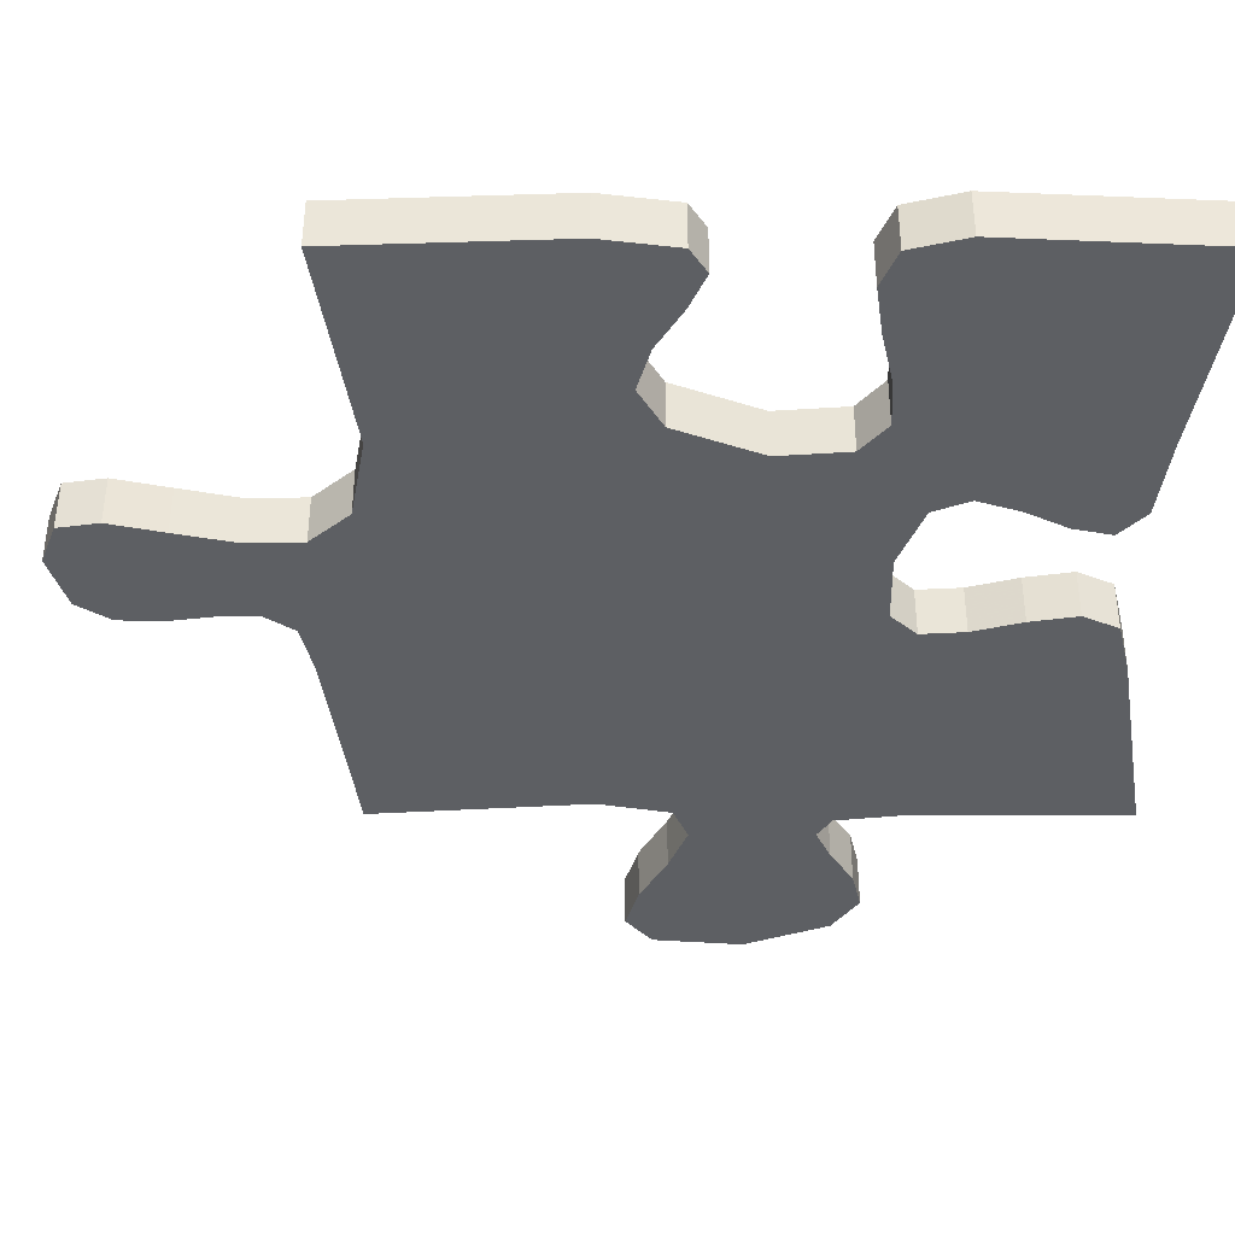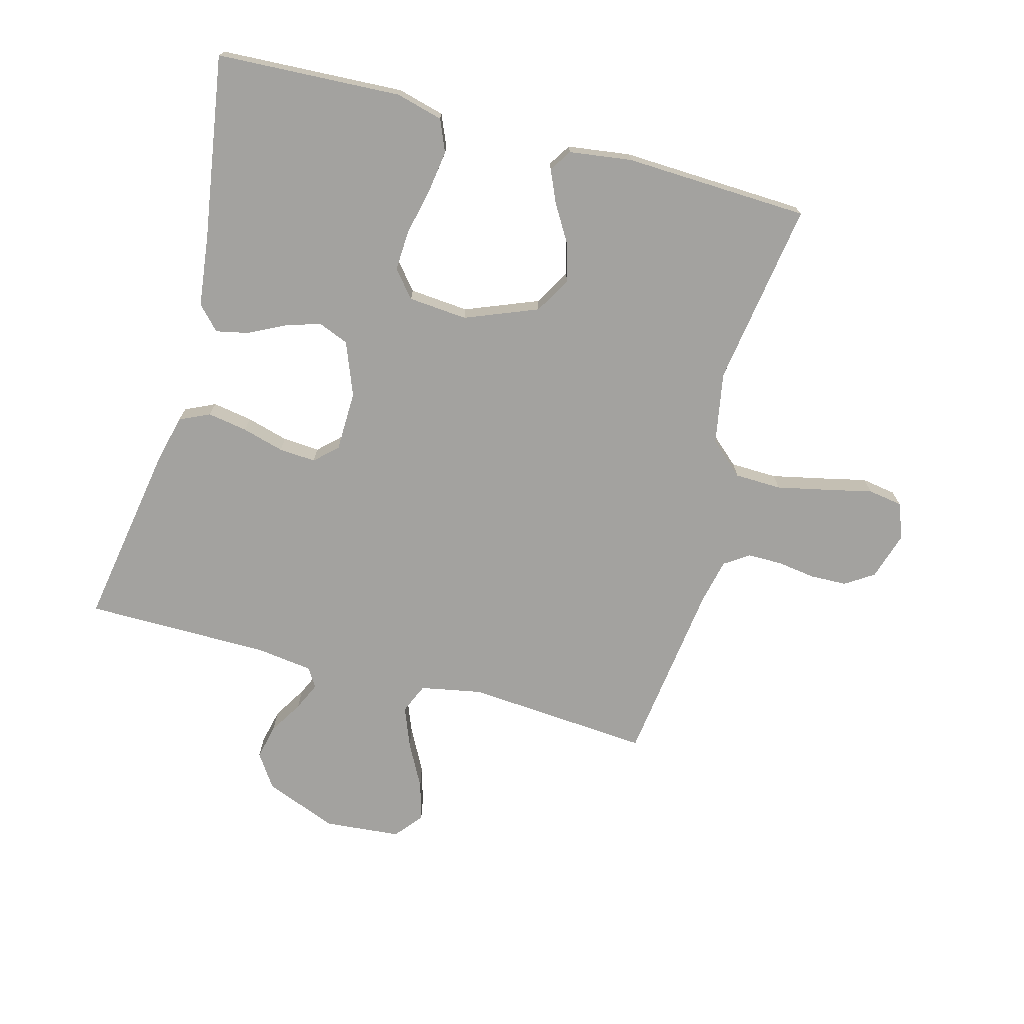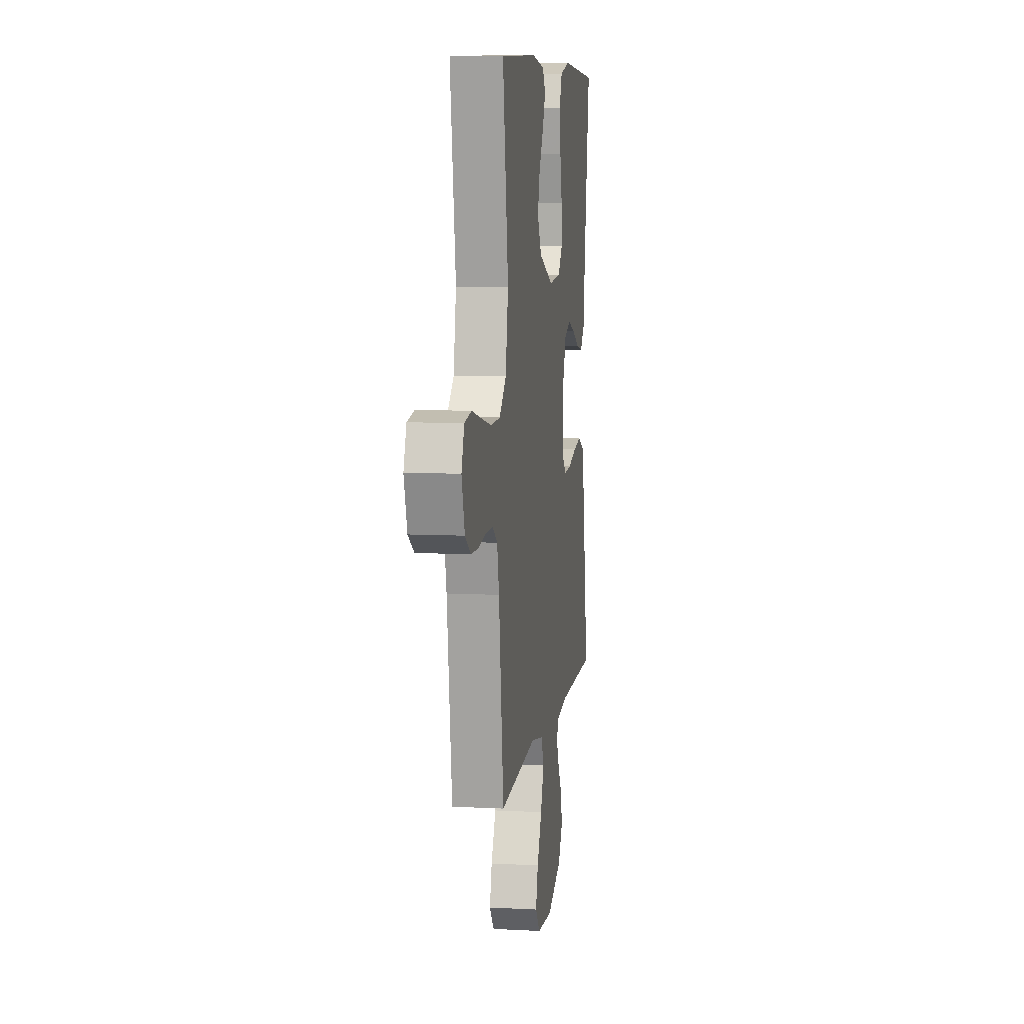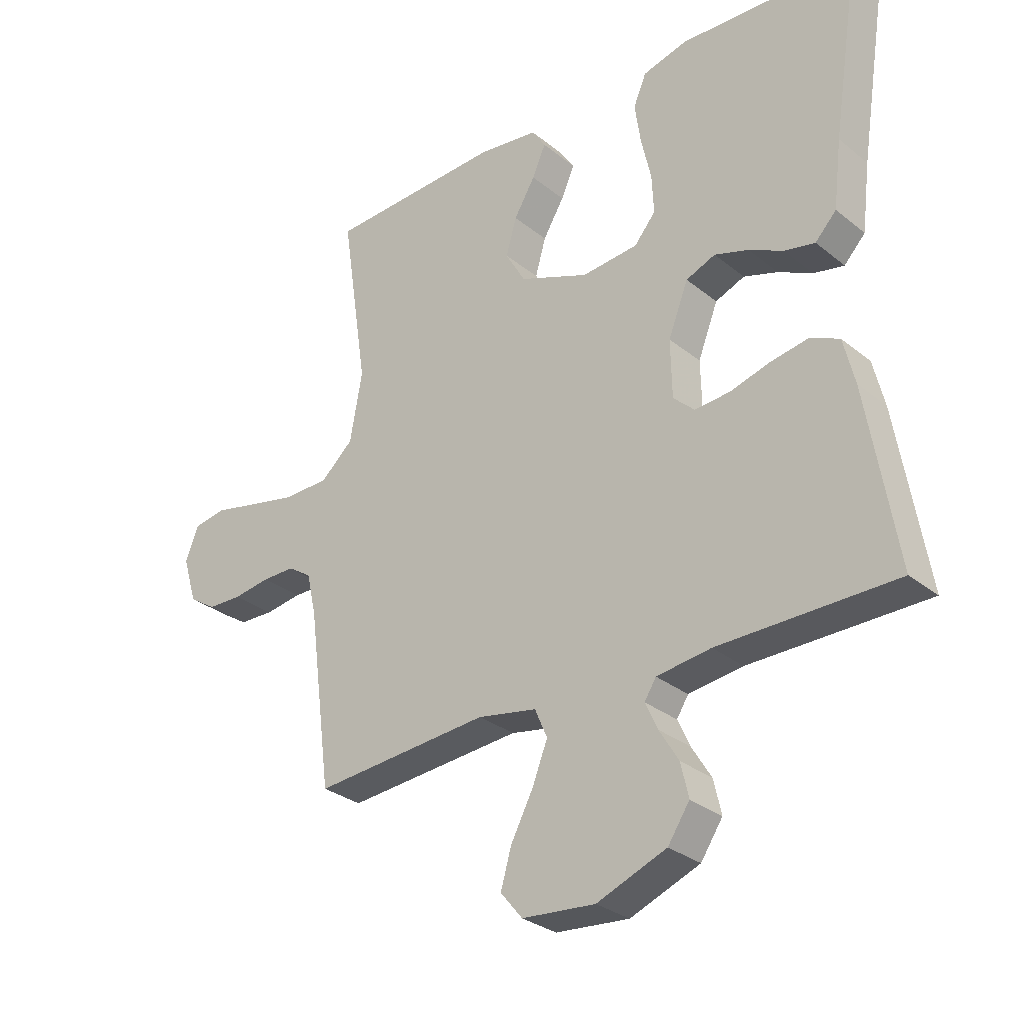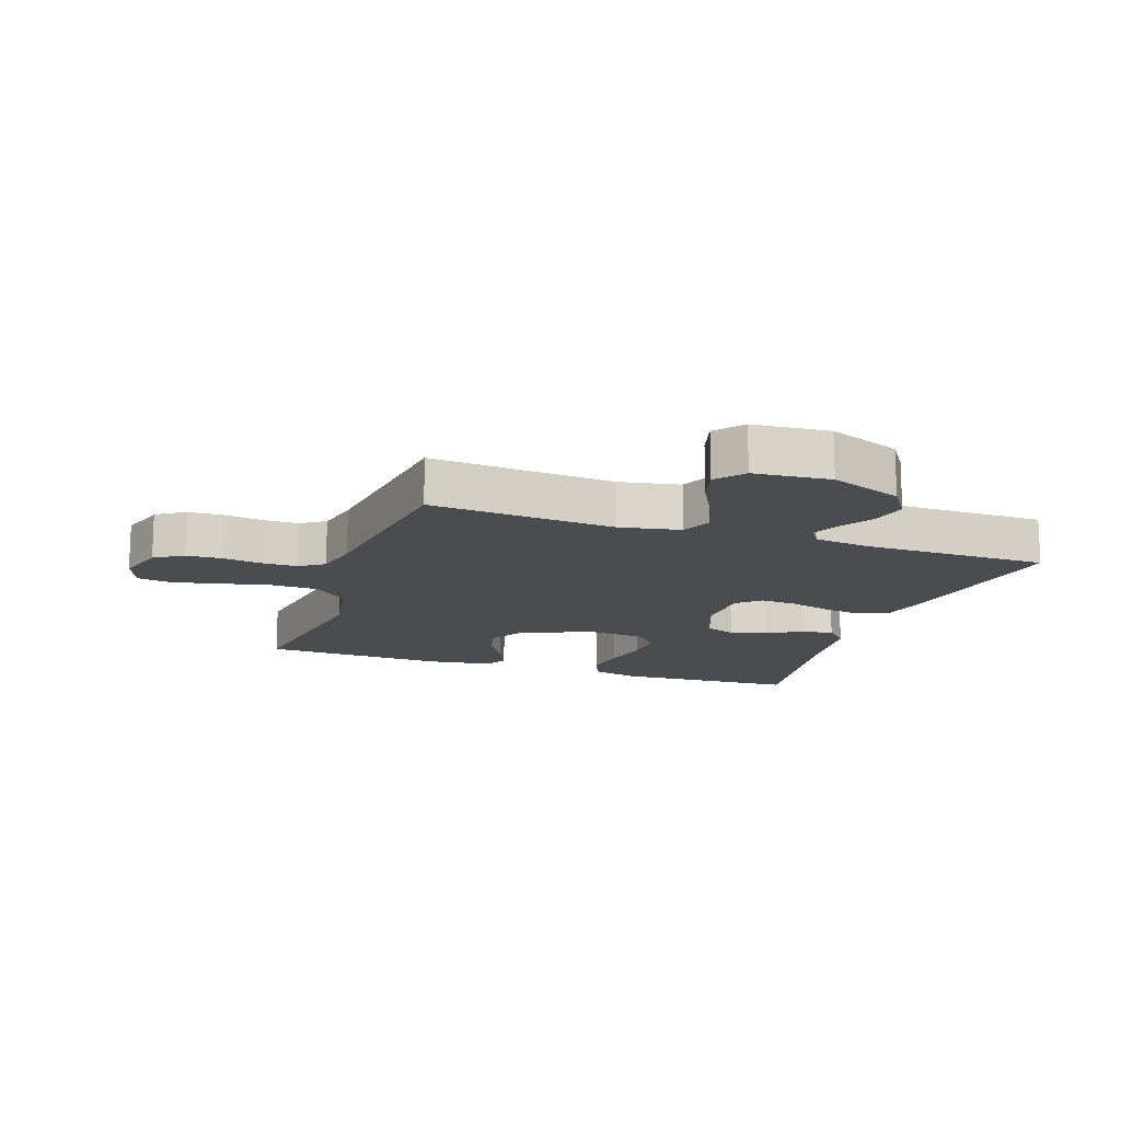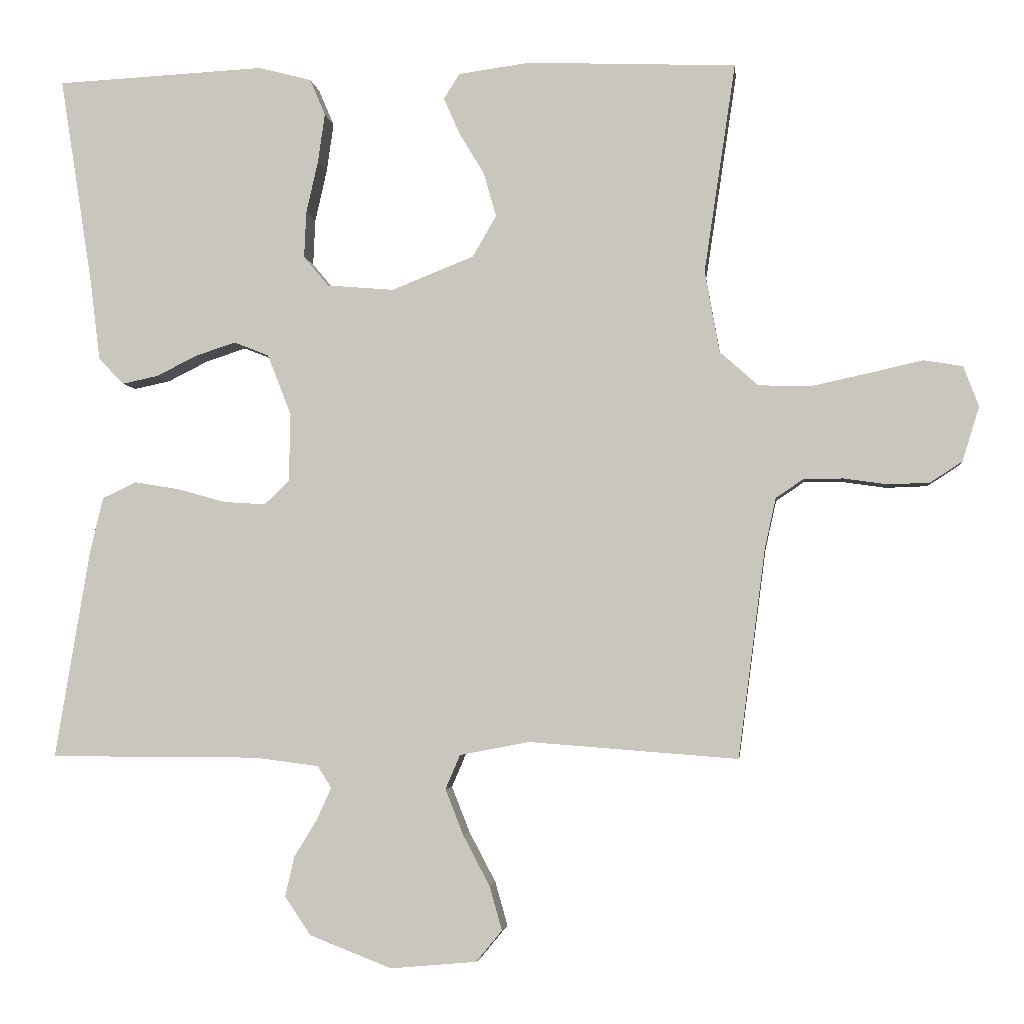
<metadata>
{"format":"obj","ext":"obj","renderer":"f3d","projection":"perspective","resolution":1024,"background":"white","views":[{"elev":50.2,"azim":-179.9,"up":"+Z"},{"elev":-72.5,"azim":-15.1,"up":"+Y"},{"elev":8.3,"azim":98.1,"up":"+Z"},{"elev":-29.9,"azim":-139.3,"up":"+Z"},{"elev":-14.8,"azim":161.0,"up":"+Y"},{"elev":-3.5,"azim":6.4,"up":"+Z"}]}
</metadata>
<code>
v -0.5 0.07 -0.5
v -0.45 0.07 -0.2
v -0.431 0.07 -0.121
v -0.382 0.07 -0.098
v -0.317 0.07 -0.109
v -0.249 0.07 -0.128
v -0.189 0.07 -0.132
v -0.153 0.07 -0.098
v -0.151 0.07 0
v -0.185 0.07 0.087
v -0.235 0.07 0.107
v -0.293 0.07 0.088
v -0.351 0.07 0.059
v -0.403 0.07 0.048
v -0.439 0.07 0.086
v -0.453 0.07 0.2
v -0.5 0.07 0.5
v -0.2 0.07 0.515
v -0.124 0.07 0.495
v -0.102 0.07 0.443
v -0.112 0.07 0.373
v -0.129 0.07 0.298
v -0.132 0.07 0.232
v -0.096 0.07 0.189
v 0 0.07 0.181
v 0.118 0.07 0.228
v 0.152 0.07 0.287
v 0.134 0.07 0.35
v 0.098 0.07 0.41
v 0.075 0.07 0.462
v 0.098 0.07 0.498
v 0.2 0.07 0.512
v 0.5 0.07 0.5
v 0.455 0.07 0.2
v 0.476 0.07 0.083
v 0.531 0.07 0.034
v 0.607 0.07 0.032
v 0.69 0.07 0.05
v 0.765 0.07 0.067
v 0.821 0.07 0.058
v 0.843 0.07 0
v 0.819 0.07 -0.078
v 0.773 0.07 -0.108
v 0.714 0.07 -0.11
v 0.651 0.07 -0.101
v 0.595 0.07 -0.101
v 0.555 0.07 -0.128
v 0.539 0.07 -0.2
v 0.5 0.07 -0.5
v 0.2 0.07 -0.477
v 0.1 0.07 -0.496
v 0.079 0.07 -0.545
v 0.105 0.07 -0.611
v 0.143 0.07 -0.683
v 0.161 0.07 -0.746
v 0.124 0.07 -0.791
v 0 0.07 -0.802
v -0.118 0.07 -0.756
v -0.155 0.07 -0.701
v -0.142 0.07 -0.644
v -0.109 0.07 -0.59
v -0.088 0.07 -0.544
v -0.108 0.07 -0.513
v -0.2 0.07 -0.501
v -0.5 0 -0.5
v -0.45 0 -0.2
v -0.431 0 -0.121
v -0.382 0 -0.098
v -0.317 0 -0.109
v -0.249 0 -0.128
v -0.189 0 -0.132
v -0.153 0 -0.098
v -0.151 0 0
v -0.185 0 0.087
v -0.235 0 0.107
v -0.293 0 0.088
v -0.351 0 0.059
v -0.403 0 0.048
v -0.439 0 0.086
v -0.453 0 0.2
v -0.5 0 0.5
v -0.2 0 0.515
v -0.124 0 0.495
v -0.102 0 0.443
v -0.112 0 0.373
v -0.129 0 0.298
v -0.132 0 0.232
v -0.096 0 0.189
v 0 0 0.181
v 0.118 0 0.228
v 0.152 0 0.287
v 0.134 0 0.35
v 0.098 0 0.41
v 0.075 0 0.462
v 0.098 0 0.498
v 0.2 0 0.512
v 0.5 0 0.5
v 0.455 0 0.2
v 0.476 0 0.083
v 0.531 0 0.034
v 0.607 0 0.032
v 0.69 0 0.05
v 0.765 0 0.067
v 0.821 0 0.058
v 0.843 0 0
v 0.819 0 -0.078
v 0.773 0 -0.108
v 0.714 0 -0.11
v 0.651 0 -0.101
v 0.595 0 -0.101
v 0.555 0 -0.128
v 0.539 0 -0.2
v 0.5 0 -0.5
v 0.2 0 -0.477
v 0.1 0 -0.496
v 0.079 0 -0.545
v 0.105 0 -0.611
v 0.143 0 -0.683
v 0.161 0 -0.746
v 0.124 0 -0.791
v 0 0 -0.802
v -0.118 0 -0.756
v -0.155 0 -0.701
v -0.142 0 -0.644
v -0.109 0 -0.59
v -0.088 0 -0.544
v -0.108 0 -0.513
v -0.2 0 -0.501
f 58 59 60 61
f 58 61 62
f 57 58 62
f 56 57 62
f 53 54 55 56
f 52 53 56 62
f 51 52 62 63
f 48 49 50
f 47 48 50 51
f 42 43 44 45
f 42 45 46
f 41 42 46
f 38 39 40 41
f 37 38 41 46
f 36 37 46 47
f 31 32 33 34
f 31 34 35
f 28 29 30 31
f 27 28 31 35
f 26 27 35 36
f 19 20 21 22
f 19 22 23
f 16 17 18 19
f 16 19 23
f 15 16 23 24
f 12 13 14 15
f 11 12 15 24
f 3 4 5 6
f 3 6 7
f 64 1 2 3
f 64 3 7
f 63 64 7 8
f 51 63 8 9
f 47 51 9 10
f 25 26 36 47
f 24 25 47
f 10 11 24 47
f 125 124 123 122
f 126 125 122
f 126 122 121
f 126 121 120
f 120 119 118 117
f 126 120 117 116
f 127 126 116 115
f 114 113 112
f 115 114 112 111
f 109 108 107 106
f 110 109 106
f 110 106 105
f 105 104 103 102
f 110 105 102 101
f 111 110 101 100
f 98 97 96 95
f 99 98 95
f 95 94 93 92
f 99 95 92 91
f 100 99 91 90
f 86 85 84 83
f 87 86 83
f 83 82 81 80
f 87 83 80
f 88 87 80 79
f 79 78 77 76
f 88 79 76 75
f 70 69 68 67
f 71 70 67
f 67 66 65 128
f 71 67 128
f 72 71 128 127
f 73 72 127 115
f 74 73 115 111
f 111 100 90 89
f 111 89 88
f 111 88 75 74
f 1 65 66 2
f 2 66 67 3
f 3 67 68 4
f 4 68 69 5
f 5 69 70 6
f 6 70 71 7
f 7 71 72 8
f 8 72 73 9
f 9 73 74 10
f 10 74 75 11
f 11 75 76 12
f 12 76 77 13
f 13 77 78 14
f 14 78 79 15
f 15 79 80 16
f 16 80 81 17
f 17 81 82 18
f 18 82 83 19
f 19 83 84 20
f 20 84 85 21
f 21 85 86 22
f 22 86 87 23
f 23 87 88 24
f 24 88 89 25
f 25 89 90 26
f 26 90 91 27
f 27 91 92 28
f 28 92 93 29
f 29 93 94 30
f 30 94 95 31
f 31 95 96 32
f 32 96 97 33
f 33 97 98 34
f 34 98 99 35
f 35 99 100 36
f 36 100 101 37
f 37 101 102 38
f 38 102 103 39
f 39 103 104 40
f 40 104 105 41
f 41 105 106 42
f 42 106 107 43
f 43 107 108 44
f 44 108 109 45
f 45 109 110 46
f 46 110 111 47
f 47 111 112 48
f 48 112 113 49
f 49 113 114 50
f 50 114 115 51
f 51 115 116 52
f 52 116 117 53
f 53 117 118 54
f 54 118 119 55
f 55 119 120 56
f 56 120 121 57
f 57 121 122 58
f 58 122 123 59
f 59 123 124 60
f 60 124 125 61
f 61 125 126 62
f 62 126 127 63
f 63 127 128 64
f 64 128 65 1

</code>
